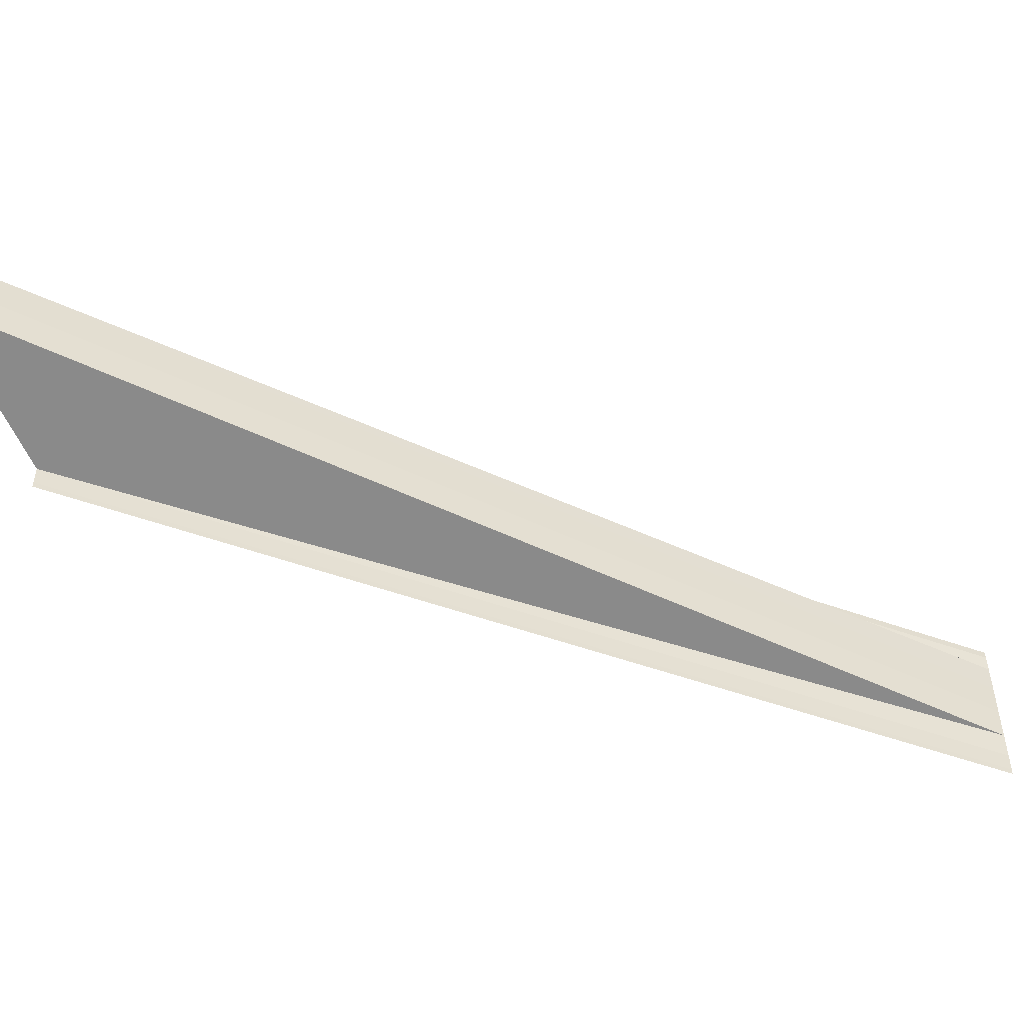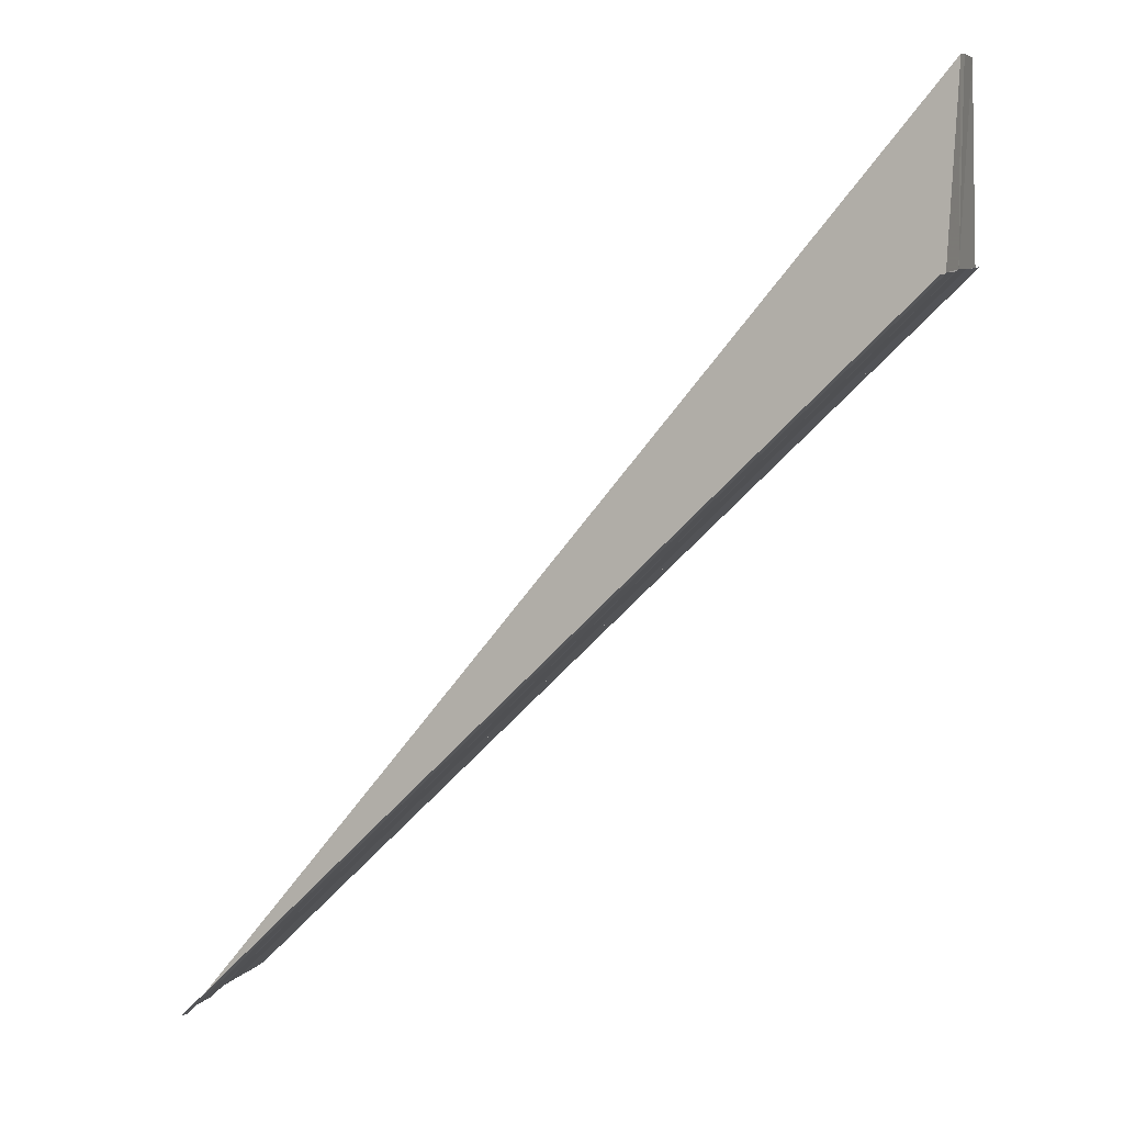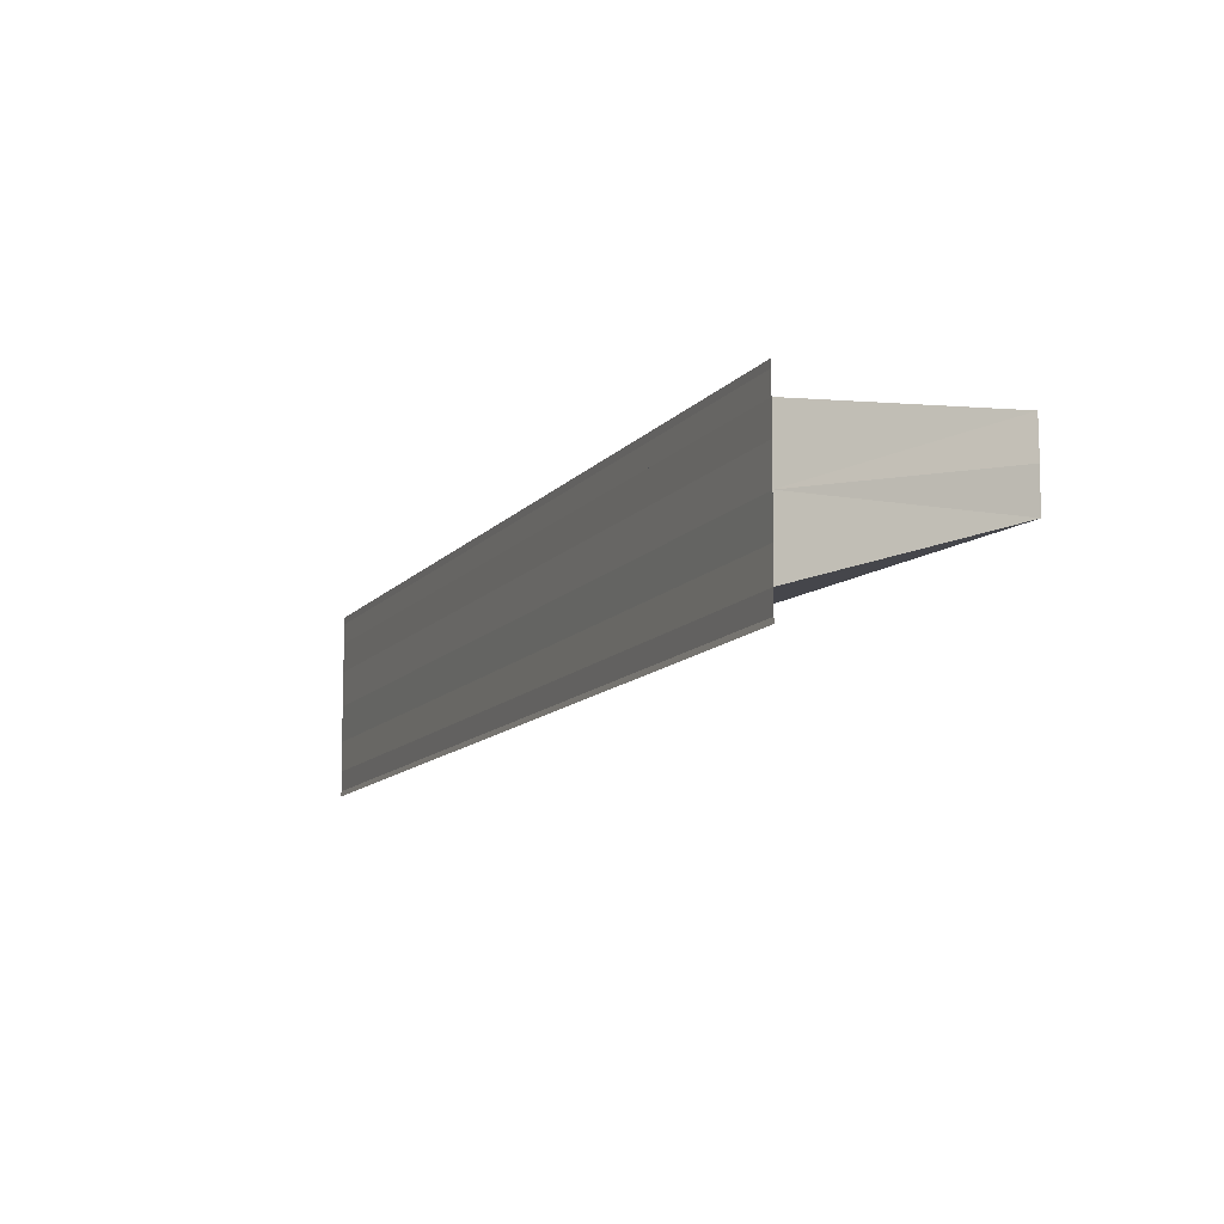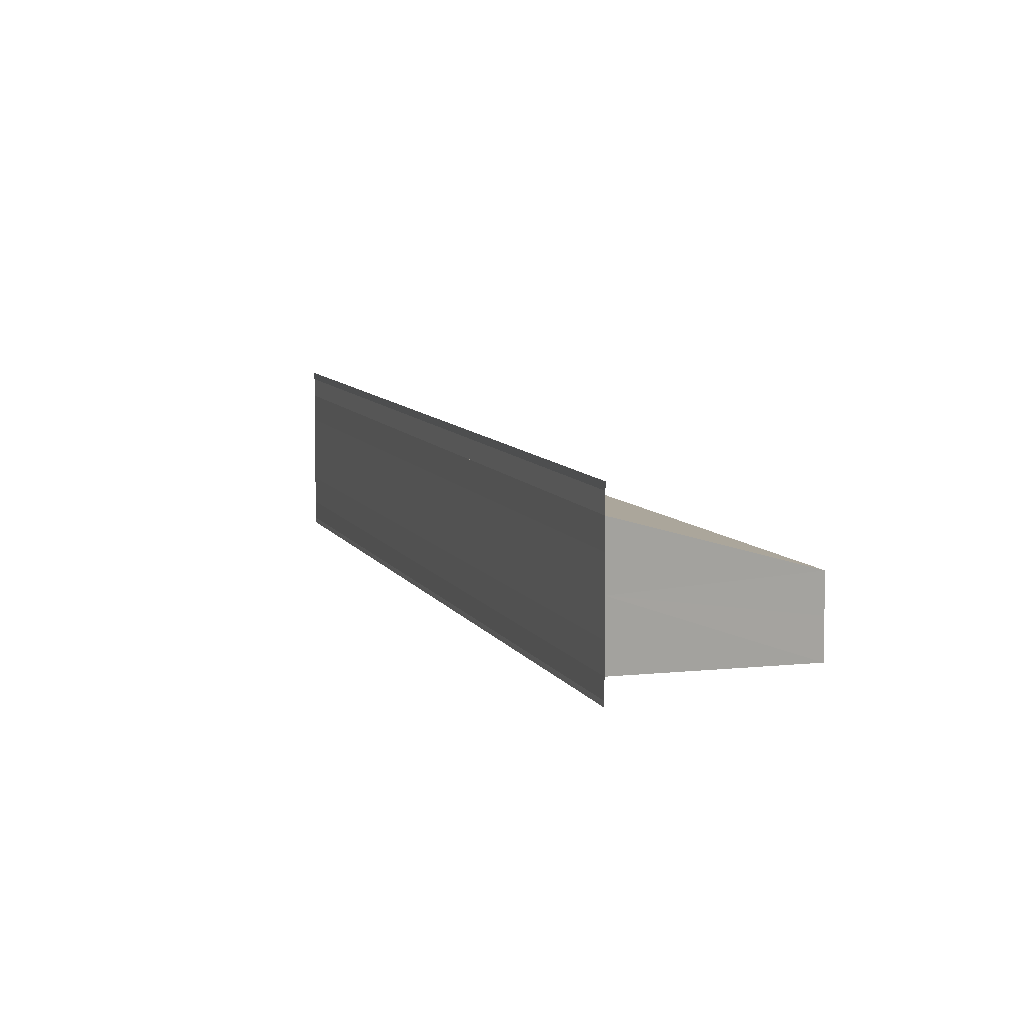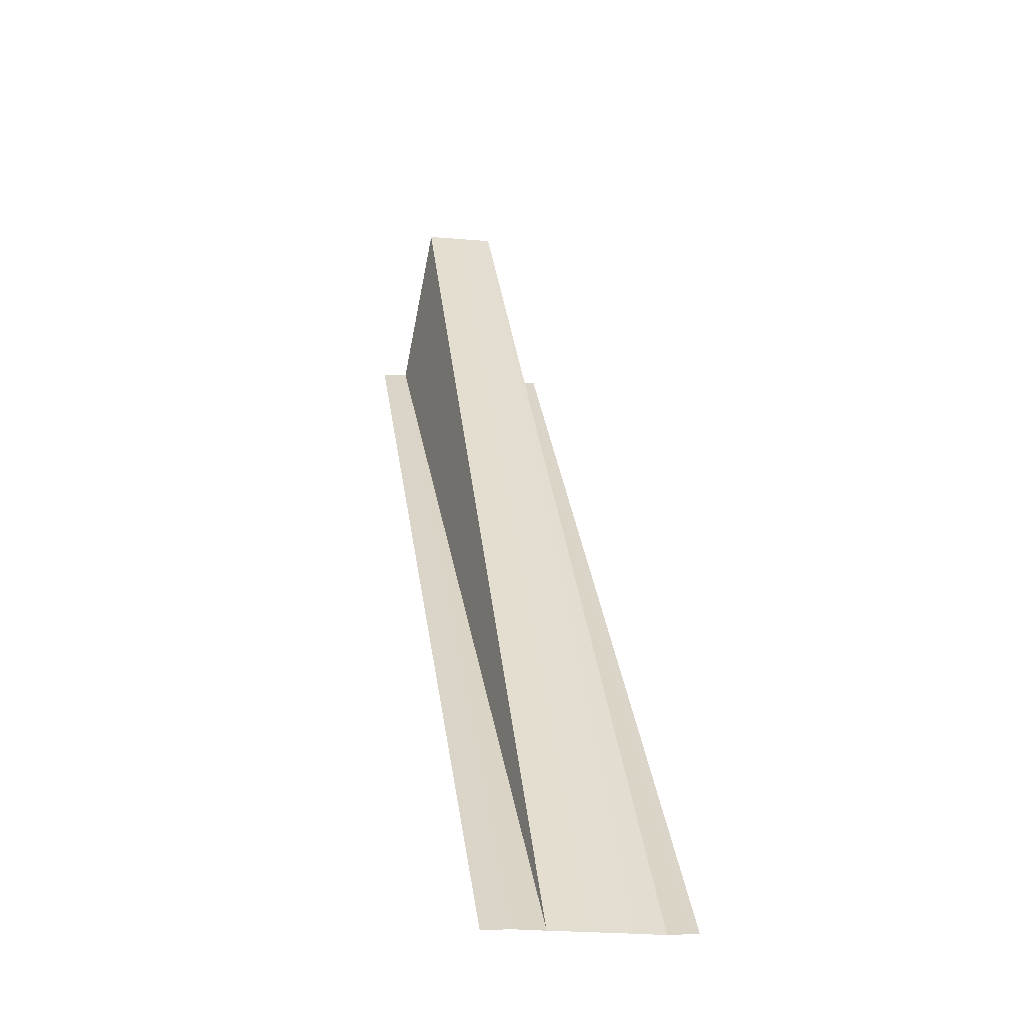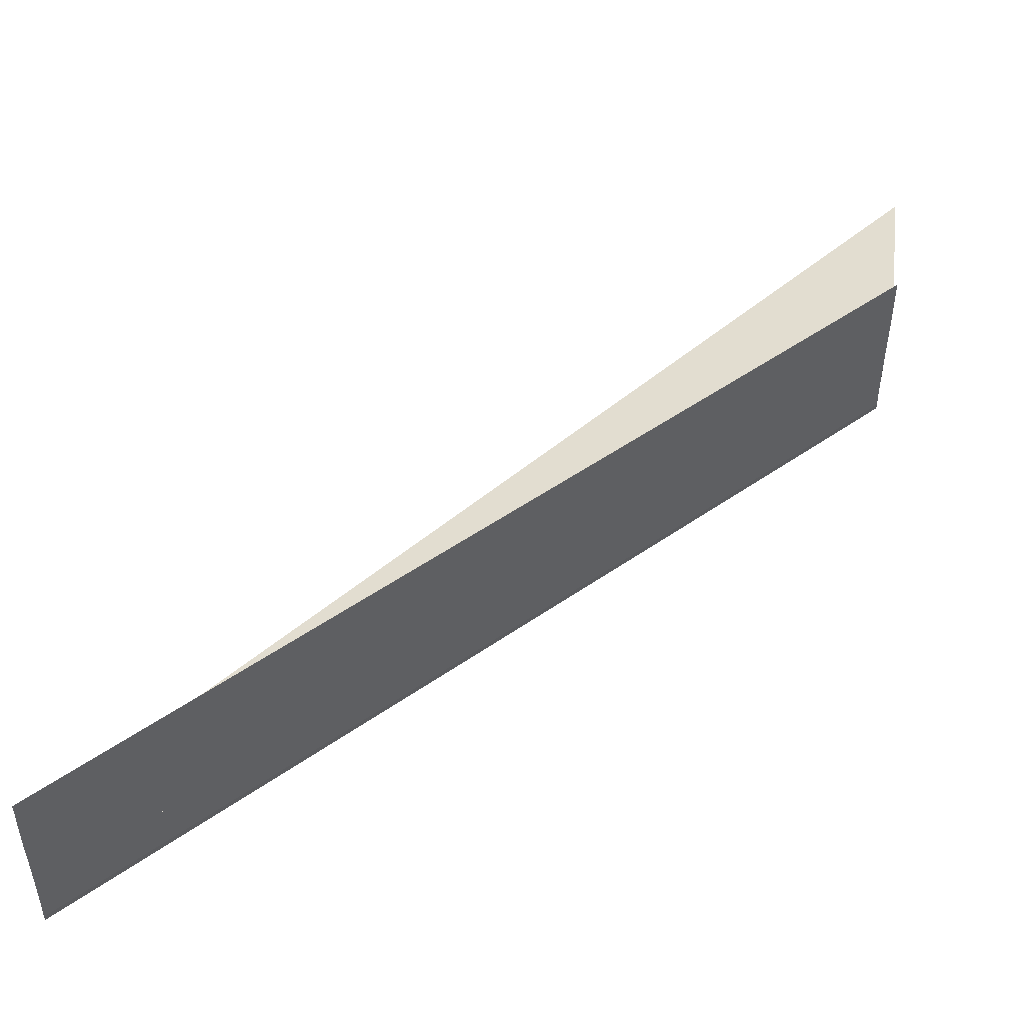
<metadata>
{"format":"obj","ext":"obj","renderer":"f3d","projection":"perspective","resolution":1024,"background":"white","views":[{"elev":-50.6,"azim":-156.4,"up":"+Z"},{"elev":9.4,"azim":19.6,"up":"+Y"},{"elev":-10.6,"azim":113.5,"up":"+Z"},{"elev":8.4,"azim":117.4,"up":"+Z"},{"elev":-16.1,"azim":-100.1,"up":"+Y"},{"elev":49.2,"azim":7.1,"up":"+Z"}]}
</metadata>
<code>
o 10884
v 2175 1862 10.69
v 2175 1862 10.69
v 2175 1862 10.69
v 2175 1862 10.69
v 2175 1862 10.69
v 2175 1862 10.69
v 2175 1862 10.69
v 2175 1862 10.69
v 2175 1862 10.69
v 2175 1862 10.69
v 2175 1862 10.69
v 2175 1862 10.69
v 2175 1862 10.69
v 2175 1862 10.69
v 2175 1862 10.7
v 2175 1862 10.69
v 2175 1862 10.69
v 2175 1862 10.7
v 2175 1862 10.7
v 2175 1862 10.7
v 2175 1862 10.7
v 2175 1862 10.7
v 2175 1862 10.7
v 2175 1862 10.7
v 2175 1862 10.7
v 2175 1862 10.69
v 2175 1862 10.69
v 2175 1862 10.69
v 2175 1862 10.69
v 2175 1862 10.7
v 2175 1862 10.7
v 2175 1862 10.7
v 2175 1862 10.7
v 2175 1862 10.7
v 2175 1862 10.7
v 2175 1862 10.7
v 2175 1862 10.69
v 2175 1862 10.69
v 2175 1862 10.69
v 2175 1862 10.69
v 2175 1862 10.69
v 2175 1862 10.69
v 2175 1862 10.69
v 2175 1862 10.69
v 2175 1862 10.7
v 2175 1862 10.69
v 2175 1862 10.69
v 2175 1862 10.69
v 2175 1862 10.69
v 2175 1862 10.69
v 2175 1862 10.69
f 1 2 3
f 3 4 5
f 6 4 5
f 7 2 6
f 7 8 6
f 6 9 10
f 10 11 12
f 12 13 14
f 15 13 16
f 16 11 17
f 14 18 19
f 20 18 19
f 20 21 22
f 23 24 20
f 23 25 20
f 26 25 27
f 26 28 16
f 28 26 29
f 30 26 31
f 30 32 31
f 33 32 34
f 31 35 36
f 34 35 36
f 8 28 37
f 28 8 17
f 8 38 39
f 17 9 39
f 39 40 41
f 17 41 42
f 17 42 43
f 17 43 44
f 17 44 45
f 46 40 47
f 48 38 46
f 48 49 46
f 46 50 51

</code>
